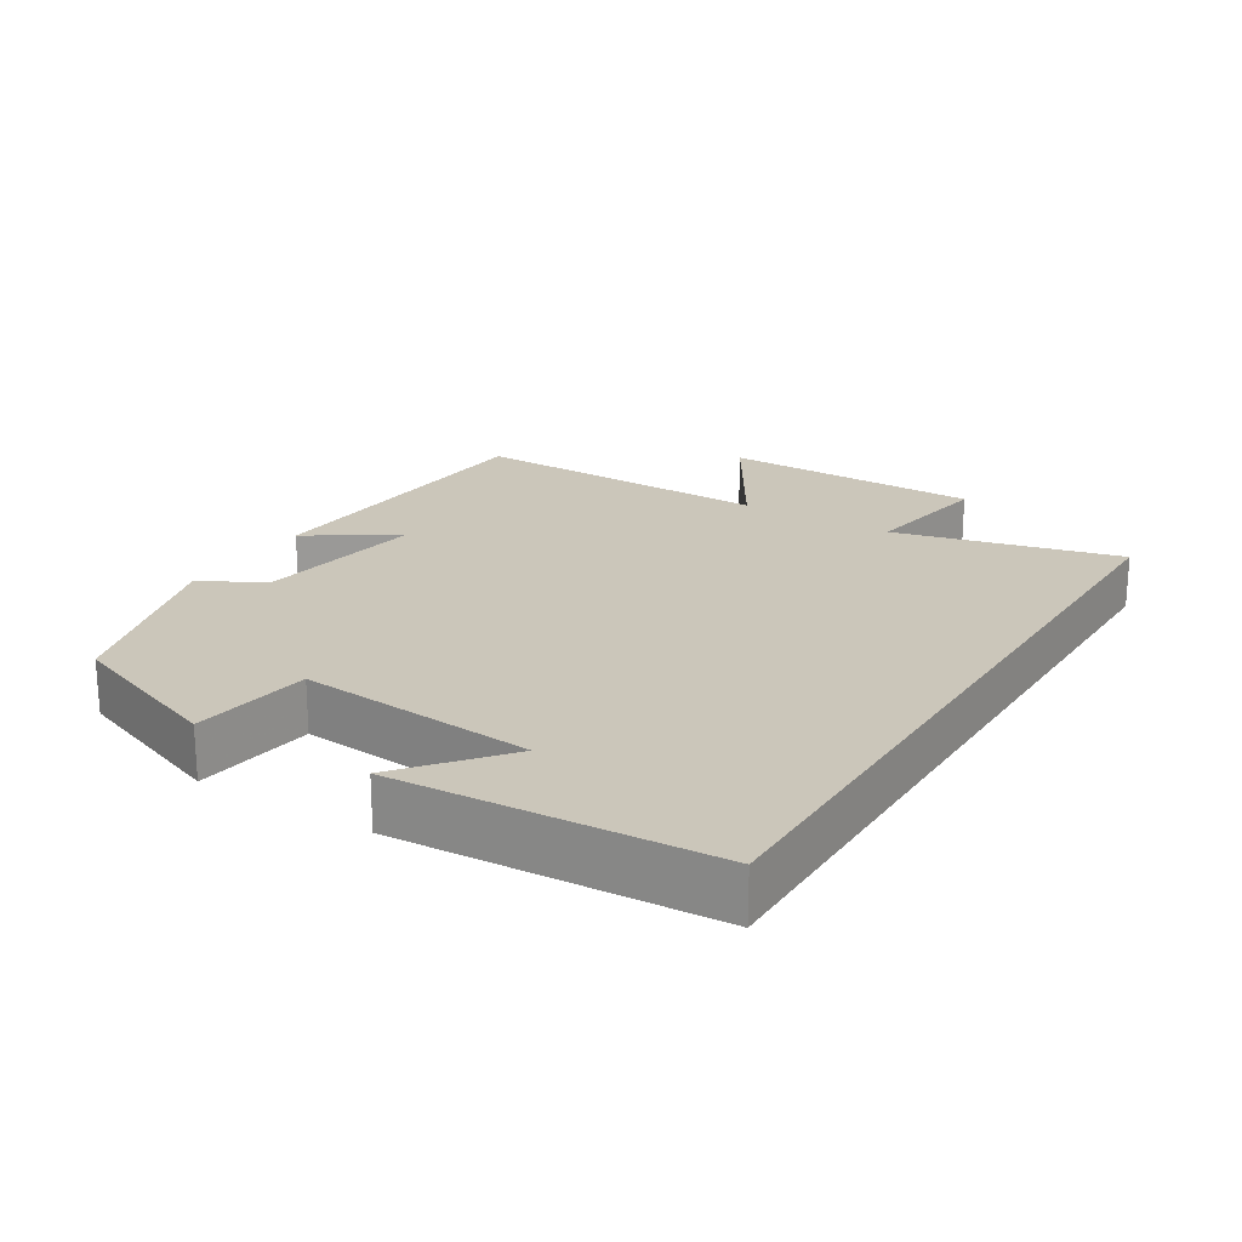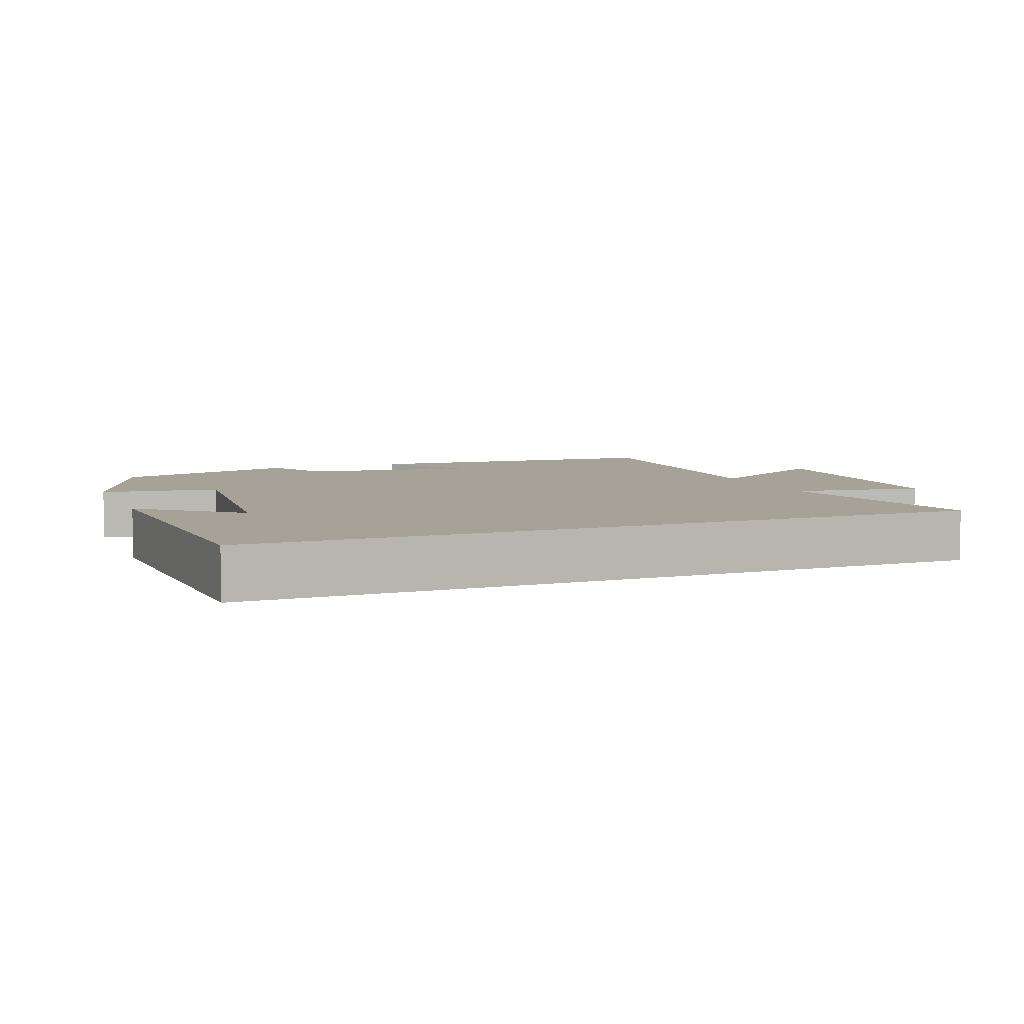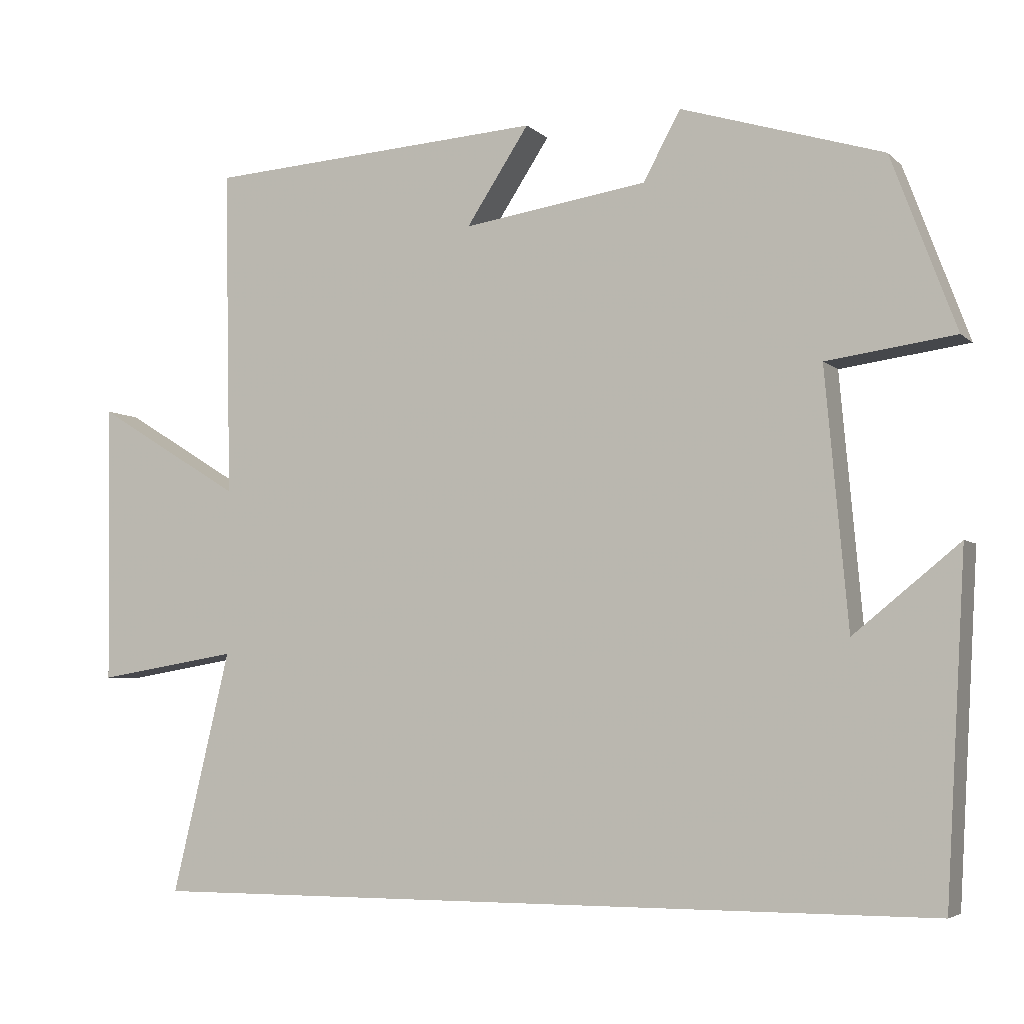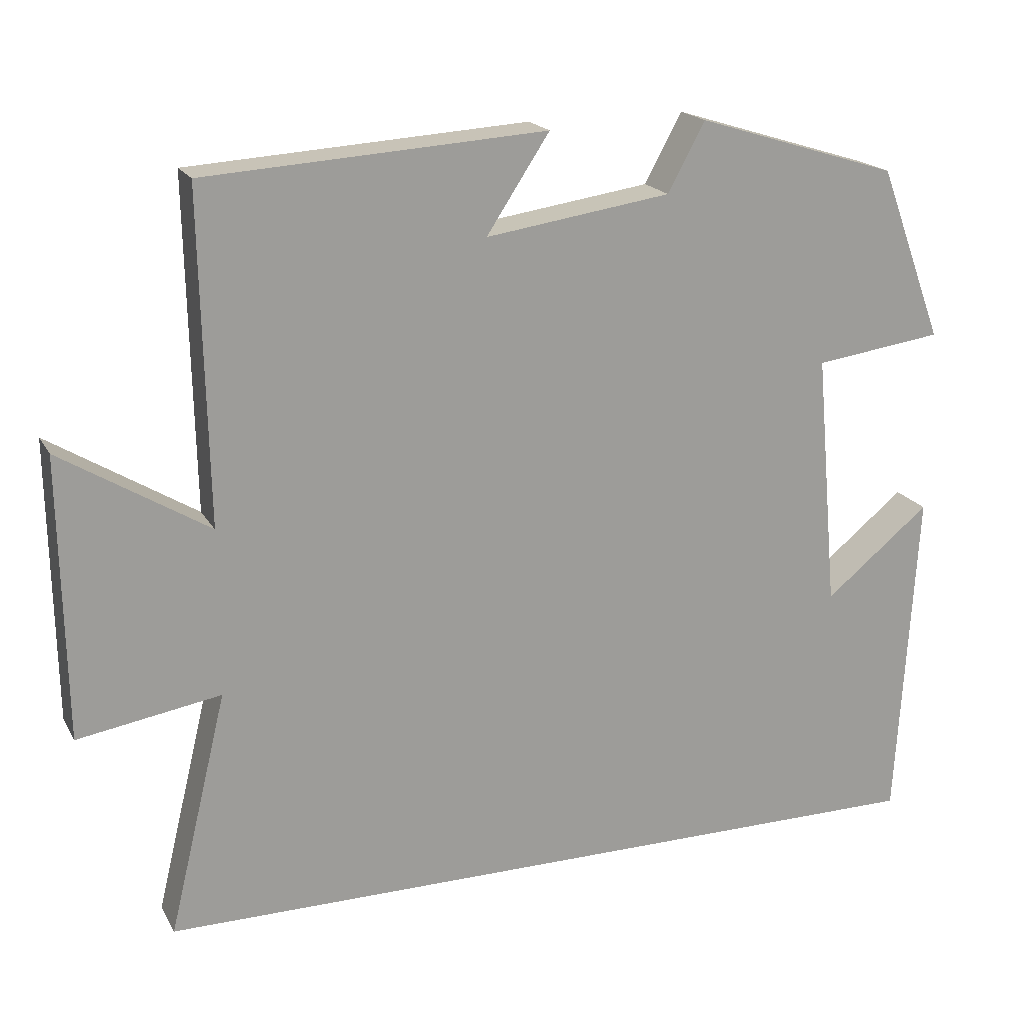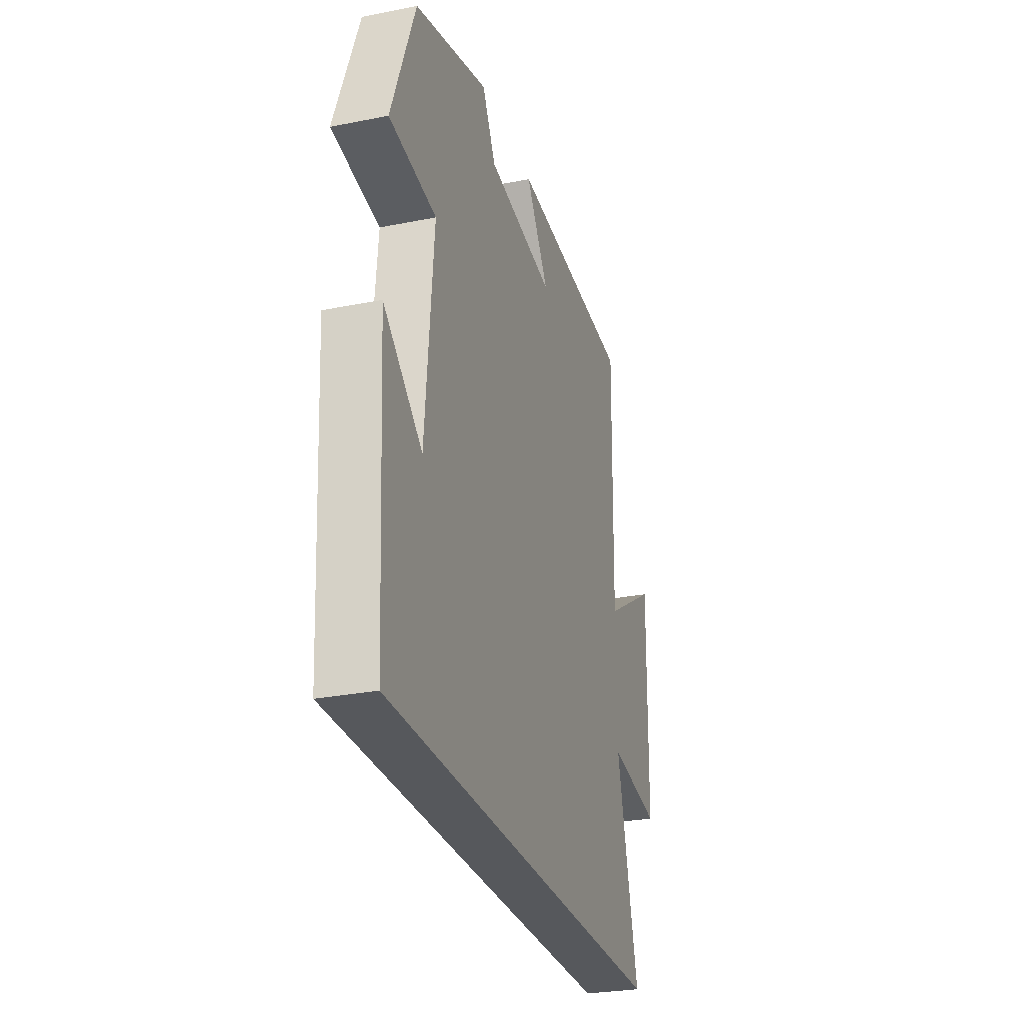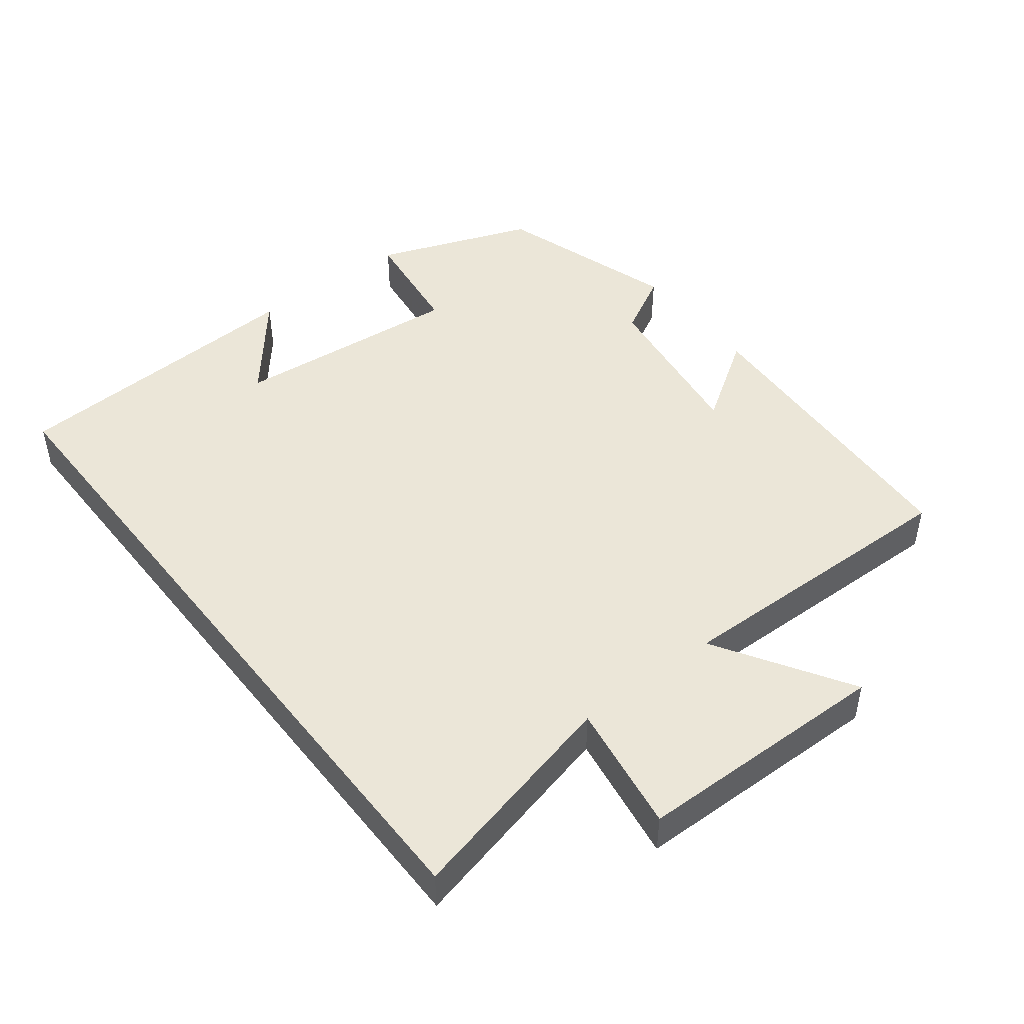
<metadata>
{"format":"obj","ext":"obj","renderer":"f3d","projection":"perspective","resolution":1024,"background":"white","views":[{"elev":21.2,"azim":121.7,"up":"+Y"},{"elev":6.4,"azim":158.8,"up":"+Y"},{"elev":-4.9,"azim":23.3,"up":"+Z"},{"elev":19.0,"azim":-21.2,"up":"+Z"},{"elev":-28.3,"azim":106.7,"up":"+Z"},{"elev":46.3,"azim":-127.9,"up":"+Y"}]}
</metadata>
<code>
v 0.474 0.07 -0.5
v -0.577 0.07 -0.5
v -0.5 0.07 -0.181
v -0.688 0.07 -0.212
v -0.694 0.07 0.158
v -0.5 0.07 0.039
v -0.509 0.07 0.472
v -0.061 0.07 0.5
v -0.144 0.07 0.374
v 0.1 0.07 0.41
v 0.149 0.07 0.5
v 0.415 0.07 0.418
v 0.5 0.07 0.19
v 0.331 0.07 0.167
v 0.361 0.07 -0.169
v 0.5 0.07 -0.056
v 0.474 0 -0.5
v -0.577 0 -0.5
v -0.5 0 -0.181
v -0.688 0 -0.212
v -0.694 0 0.158
v -0.5 0 0.039
v -0.509 0 0.472
v -0.061 0 0.5
v -0.144 0 0.374
v 0.1 0 0.41
v 0.149 0 0.5
v 0.415 0 0.418
v 0.5 0 0.19
v 0.331 0 0.167
v 0.361 0 -0.169
v 0.5 0 -0.056
f 15 16 1
f 11 12 13 14
f 10 11 14 15
f 9 10 15 1
f 6 7 8 9
f 3 4 5 6
f 3 6 9 1
f 1 2 3
f 17 32 31
f 30 29 28 27
f 31 30 27 26
f 17 31 26 25
f 25 24 23 22
f 22 21 20 19
f 17 25 22 19
f 19 18 17
f 1 17 18 2
f 2 18 19 3
f 3 19 20 4
f 4 20 21 5
f 5 21 22 6
f 6 22 23 7
f 7 23 24 8
f 8 24 25 9
f 9 25 26 10
f 10 26 27 11
f 11 27 28 12
f 12 28 29 13
f 13 29 30 14
f 14 30 31 15
f 15 31 32 16
f 16 32 17 1

</code>
